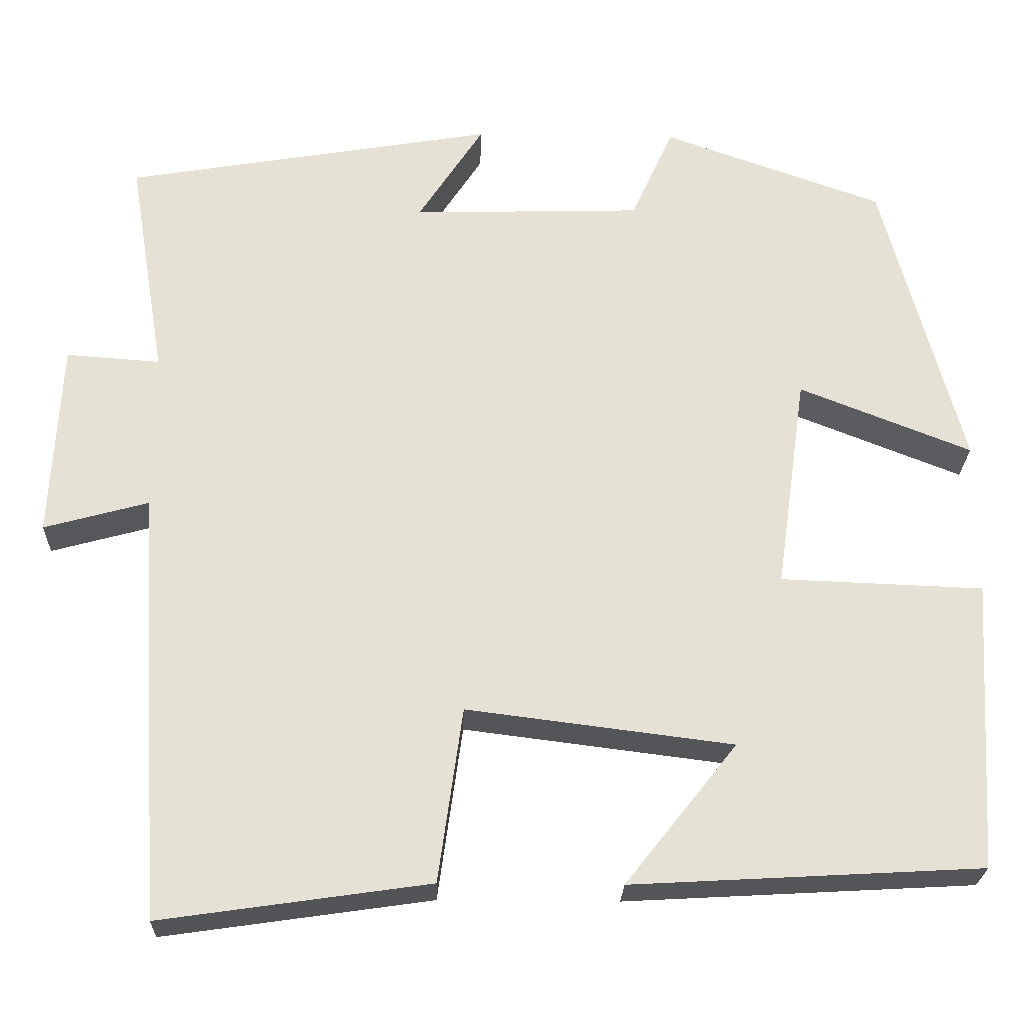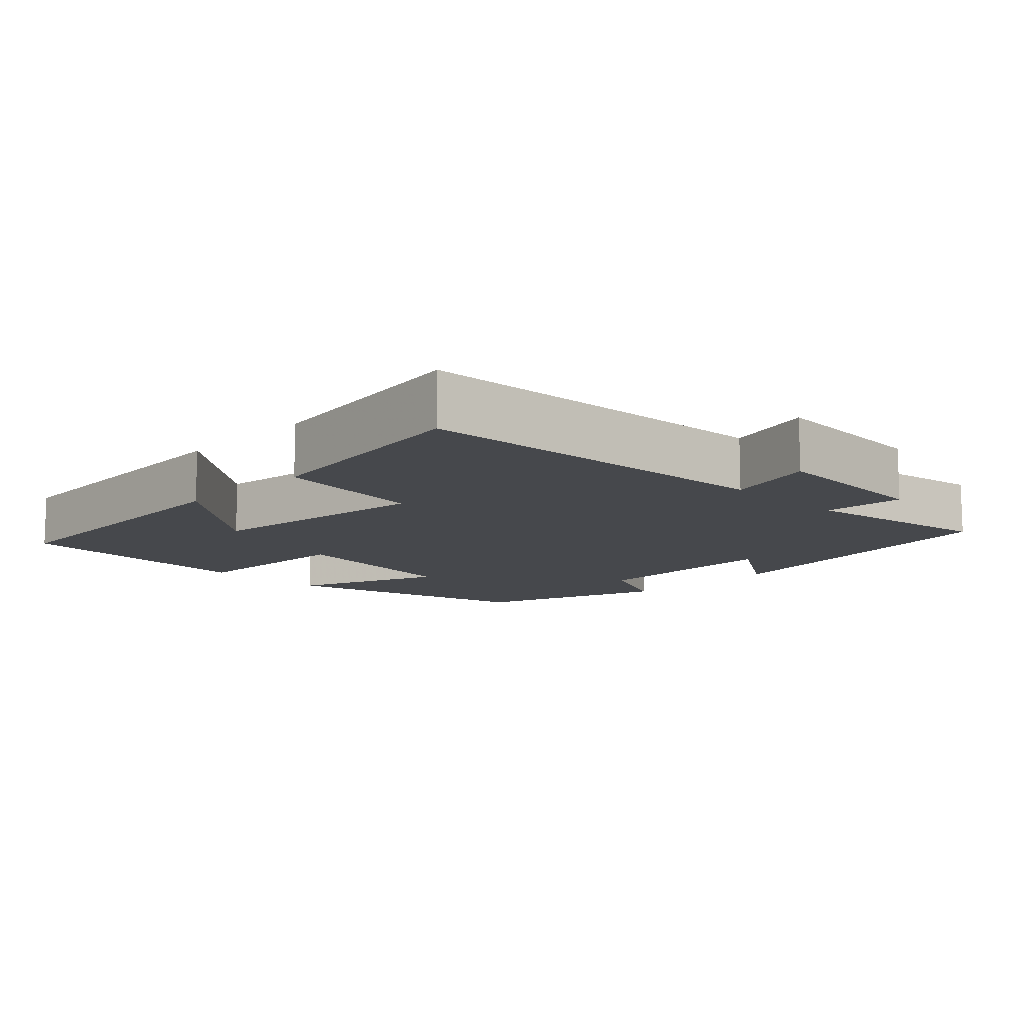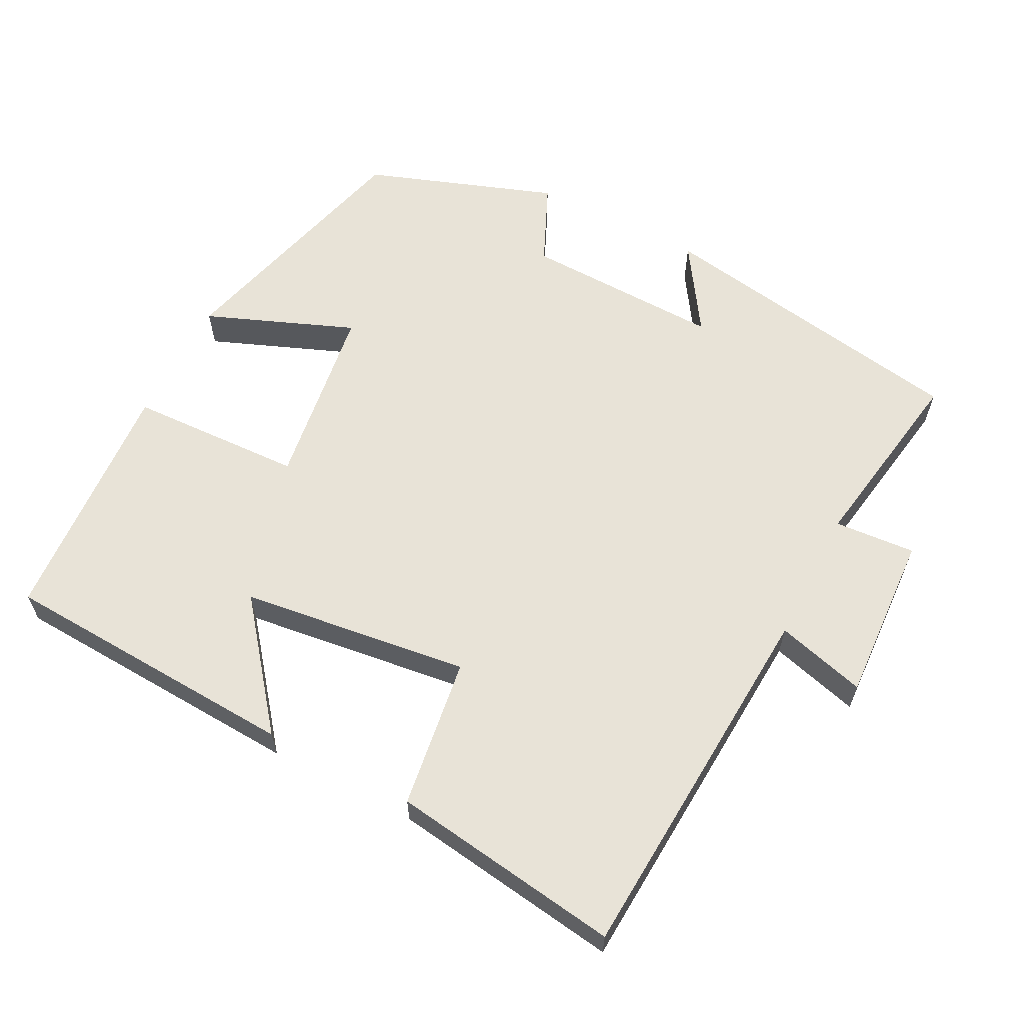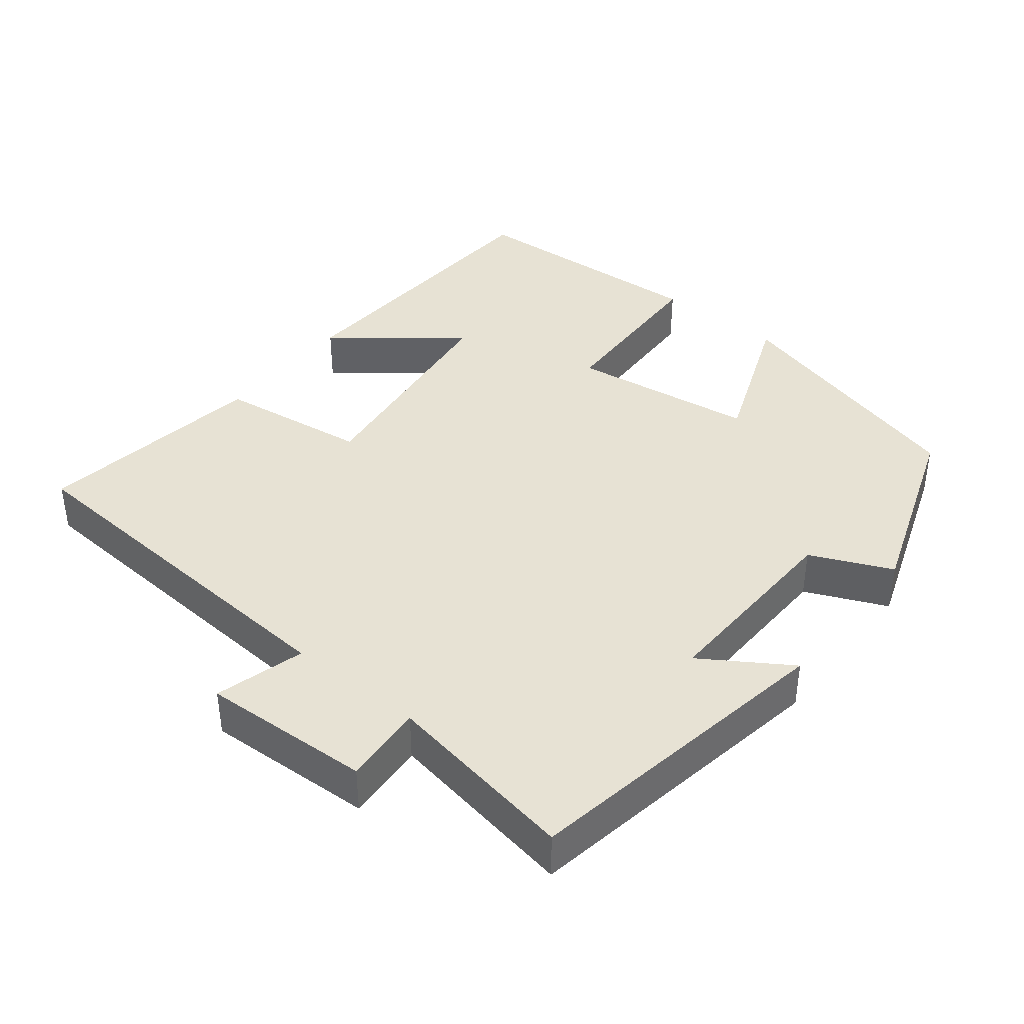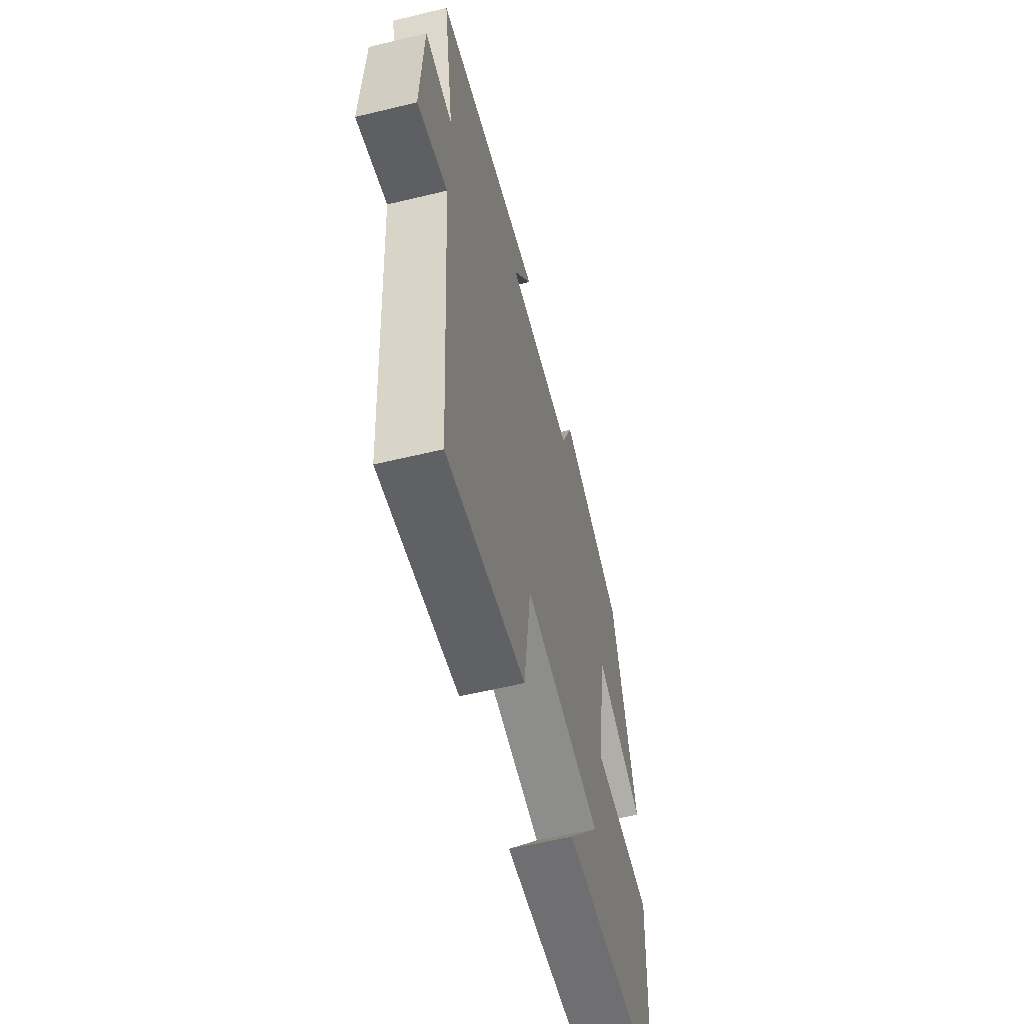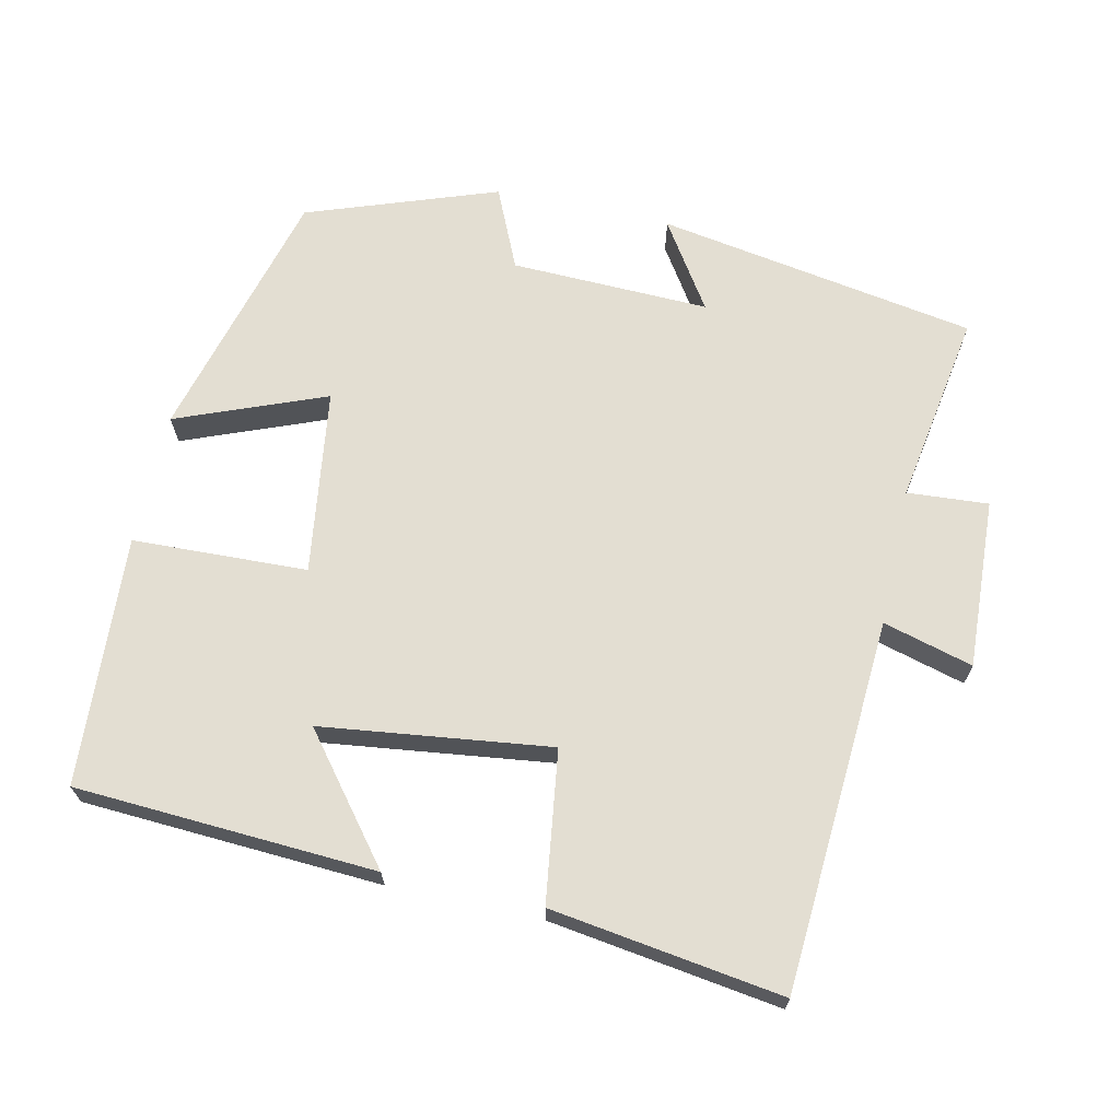
<metadata>
{"format":"obj","ext":"obj","renderer":"f3d","projection":"perspective","resolution":1024,"background":"white","views":[{"elev":-24.6,"azim":-1.7,"up":"+Z"},{"elev":-11.5,"azim":-134.7,"up":"+Y"},{"elev":61.5,"azim":-152.8,"up":"+Y"},{"elev":40.0,"azim":-51.3,"up":"+Y"},{"elev":-57.7,"azim":-75.9,"up":"+Z"},{"elev":67.7,"azim":-167.6,"up":"+Y"}]}
</metadata>
<code>
v -0.544 0.07 0.425
v -0.103 0.07 0.5
v -0.181 0.07 0.38
v 0.093 0.07 0.388
v 0.143 0.07 0.5
v 0.405 0.07 0.407
v 0.5 0.07 0.052
v 0.295 0.07 0.133
v 0.259 0.07 -0.123
v 0.5 0.07 -0.132
v 0.479 0.07 -0.477
v 0.064 0.07 -0.5
v 0.197 0.07 -0.332
v -0.119 0.07 -0.292
v -0.148 0.07 -0.5
v -0.467 0.07 -0.546
v -0.5 0.07 -0.033
v -0.624 0.07 -0.067
v -0.612 0.07 0.167
v -0.5 0.07 0.159
v -0.544 0 0.425
v -0.103 0 0.5
v -0.181 0 0.38
v 0.093 0 0.388
v 0.143 0 0.5
v 0.405 0 0.407
v 0.5 0 0.052
v 0.295 0 0.133
v 0.259 0 -0.123
v 0.5 0 -0.132
v 0.479 0 -0.477
v 0.064 0 -0.5
v 0.197 0 -0.332
v -0.119 0 -0.292
v -0.148 0 -0.5
v -0.467 0 -0.546
v -0.5 0 -0.033
v -0.624 0 -0.067
v -0.612 0 0.167
v -0.5 0 0.159
f 17 18 19 20
f 16 17 20
f 15 16 20
f 14 15 20
f 13 14 20 1
f 10 11 12 13
f 9 10 13
f 8 9 13 1
f 6 7 8
f 5 6 8
f 4 5 8
f 3 4 8
f 3 8 1
f 1 2 3
f 40 39 38 37
f 40 37 36
f 40 36 35
f 40 35 34
f 21 40 34 33
f 33 32 31 30
f 33 30 29
f 21 33 29 28
f 28 27 26
f 28 26 25
f 28 25 24
f 28 24 23
f 21 28 23
f 23 22 21
f 1 21 22 2
f 2 22 23 3
f 3 23 24 4
f 4 24 25 5
f 5 25 26 6
f 6 26 27 7
f 7 27 28 8
f 8 28 29 9
f 9 29 30 10
f 10 30 31 11
f 11 31 32 12
f 12 32 33 13
f 13 33 34 14
f 14 34 35 15
f 15 35 36 16
f 16 36 37 17
f 17 37 38 18
f 18 38 39 19
f 19 39 40 20
f 20 40 21 1

</code>
